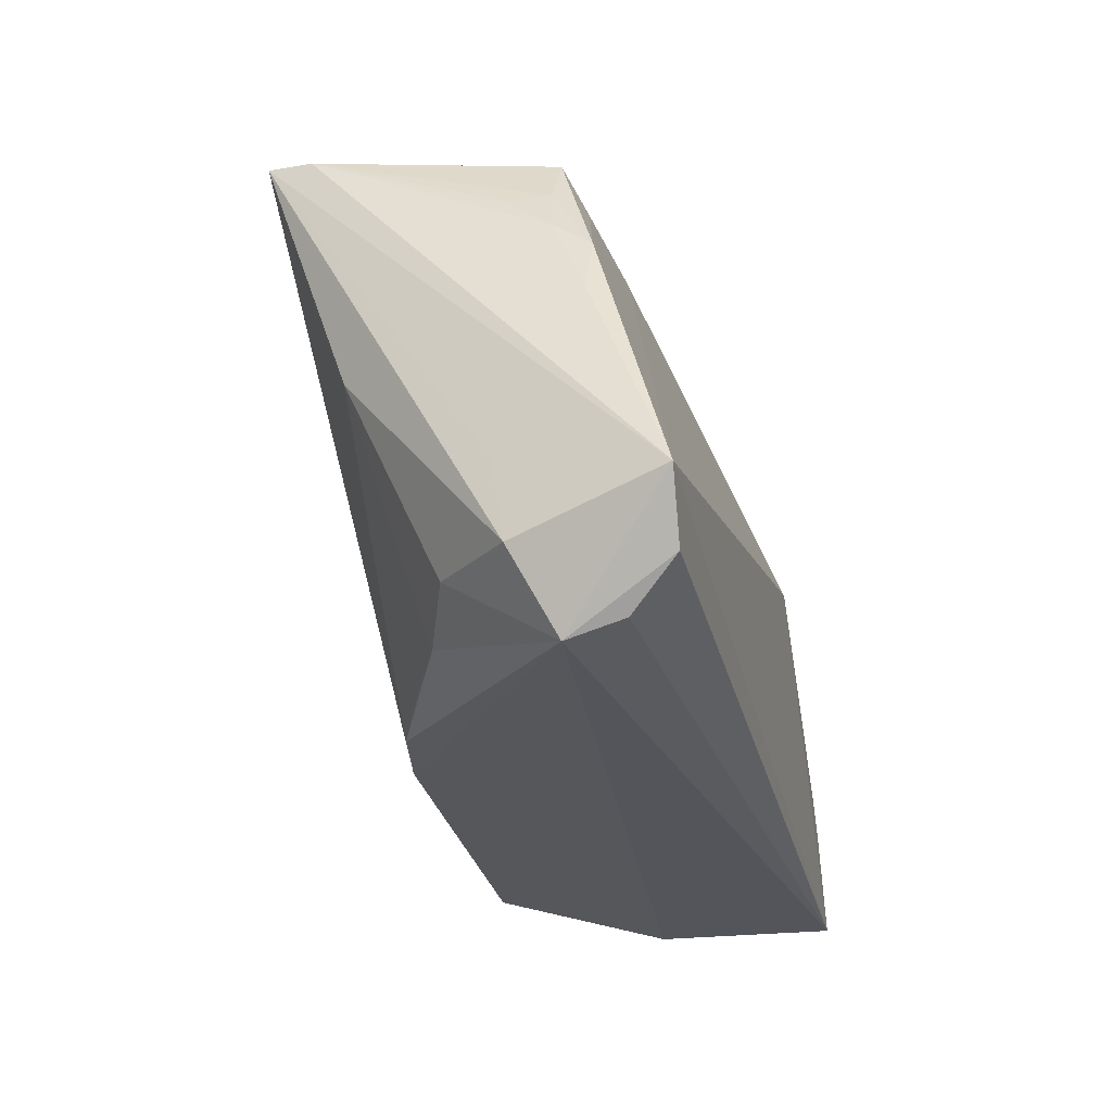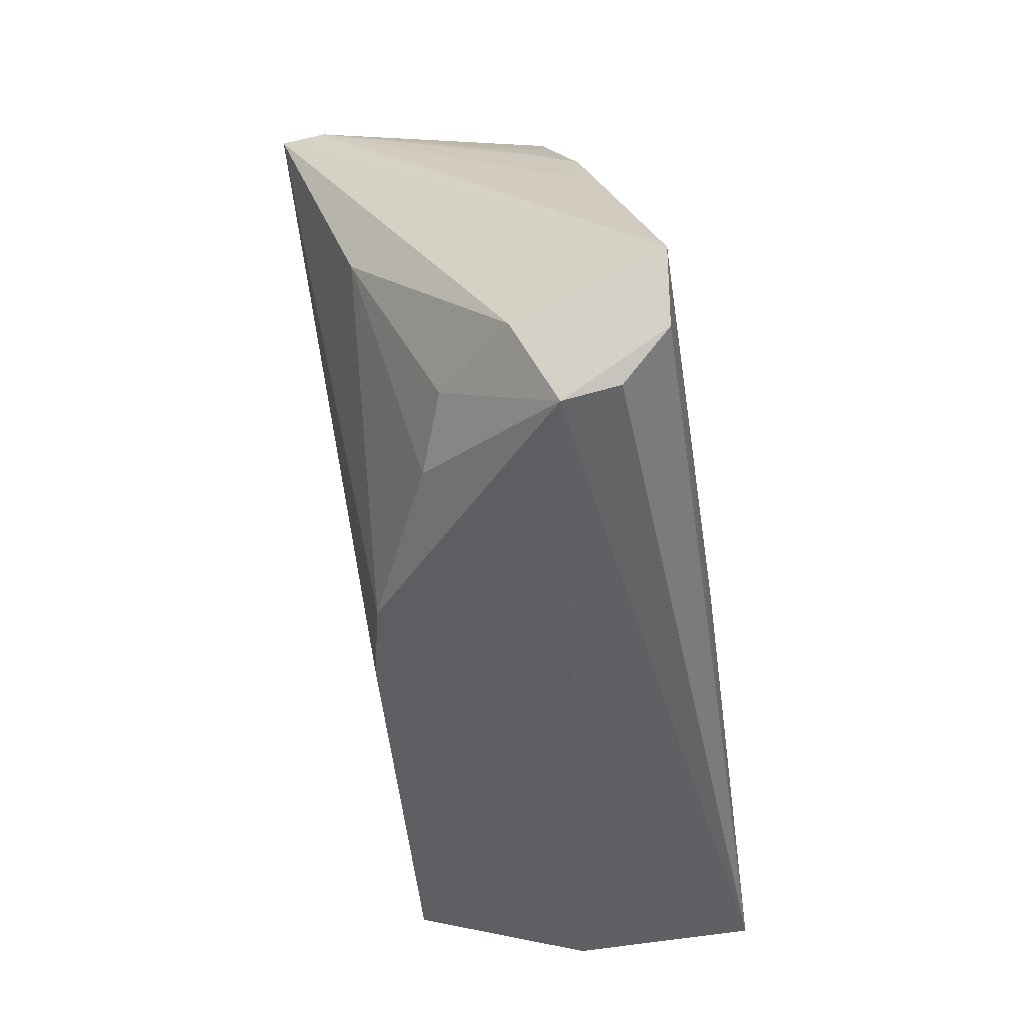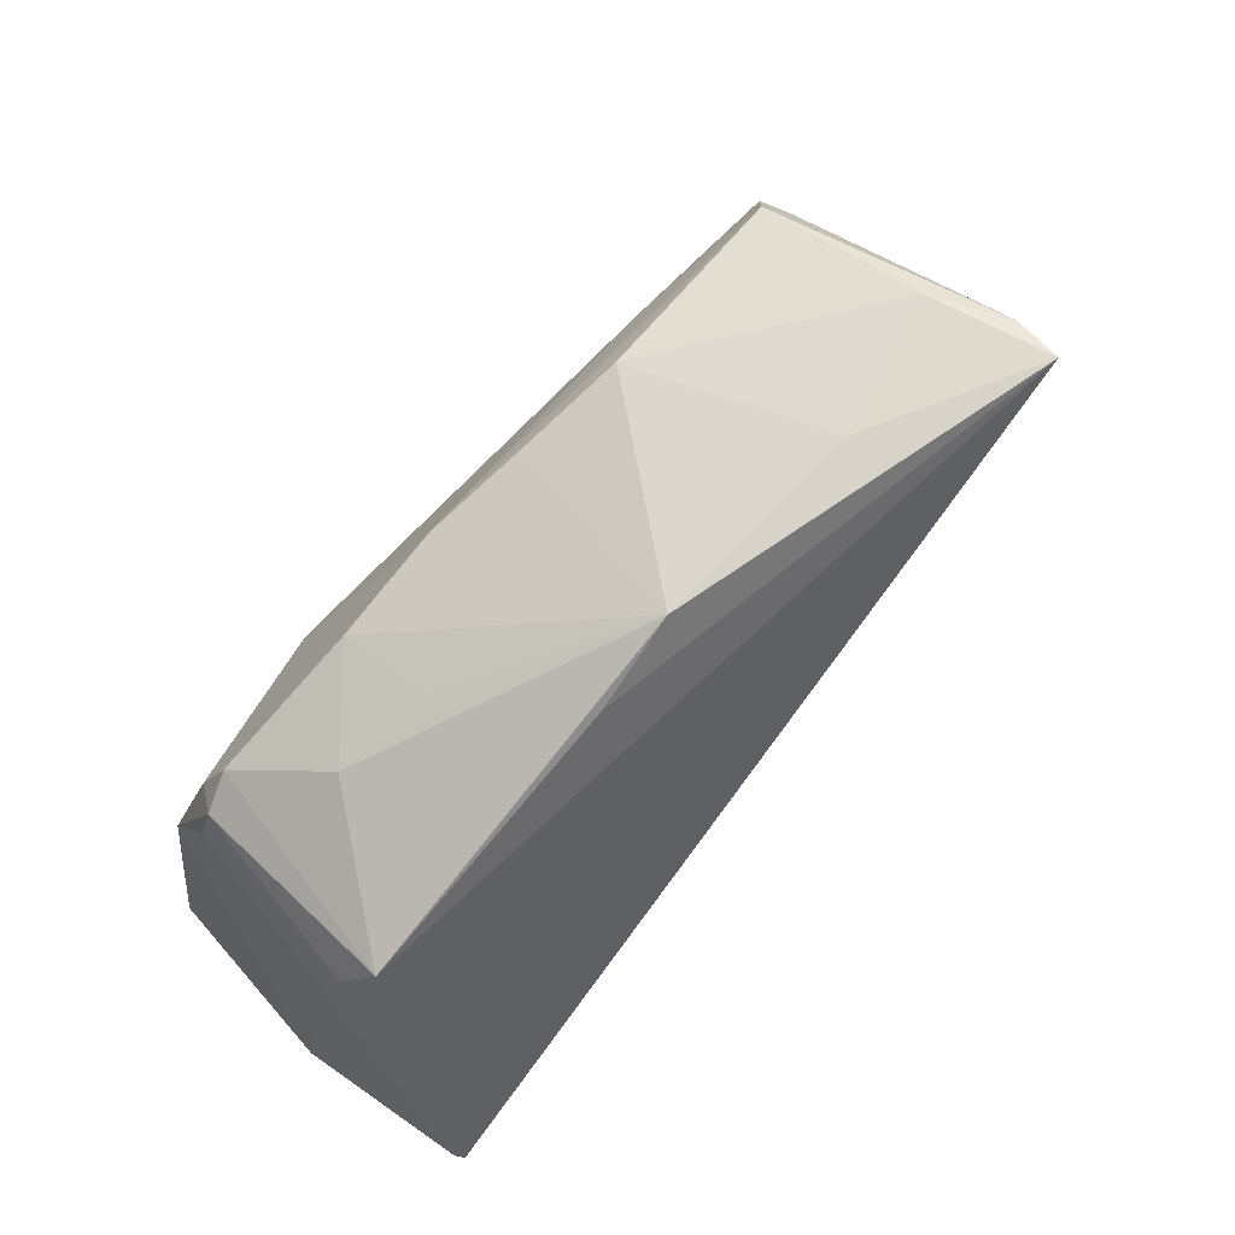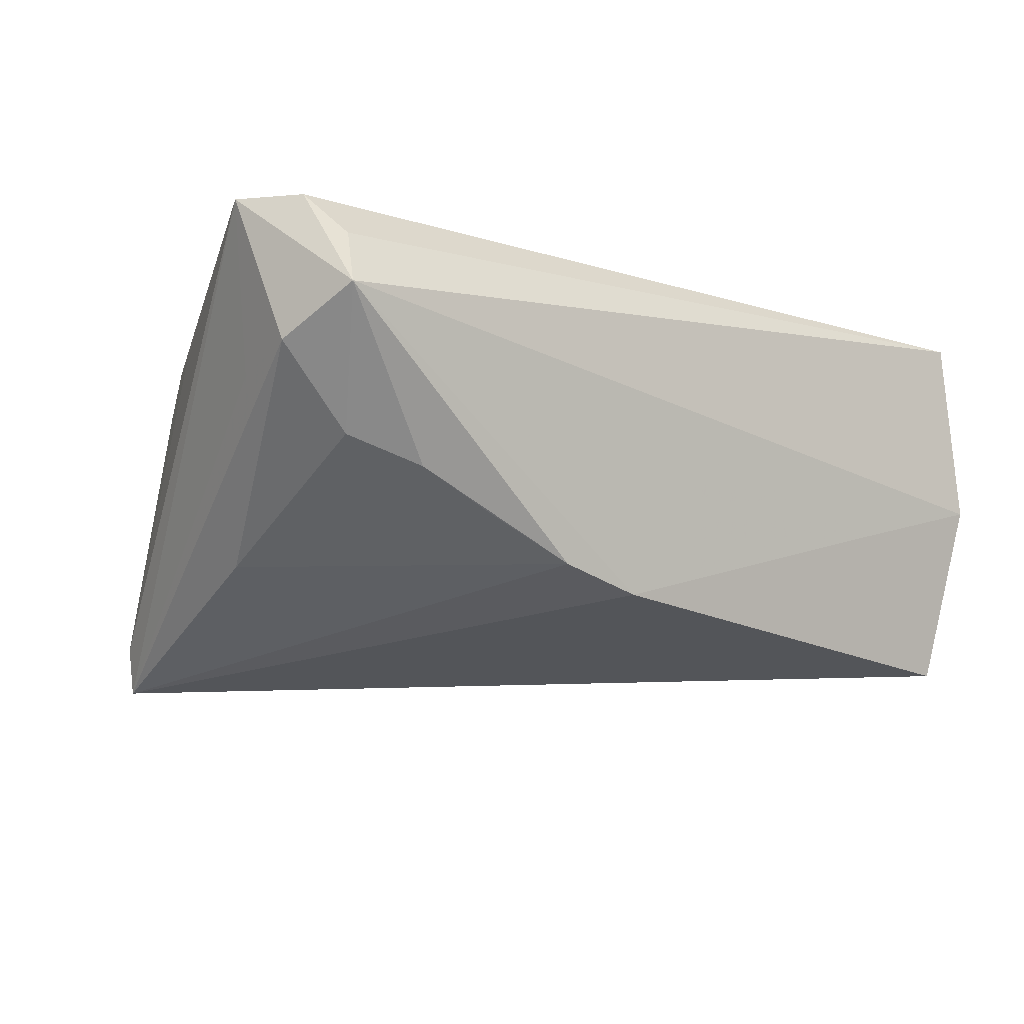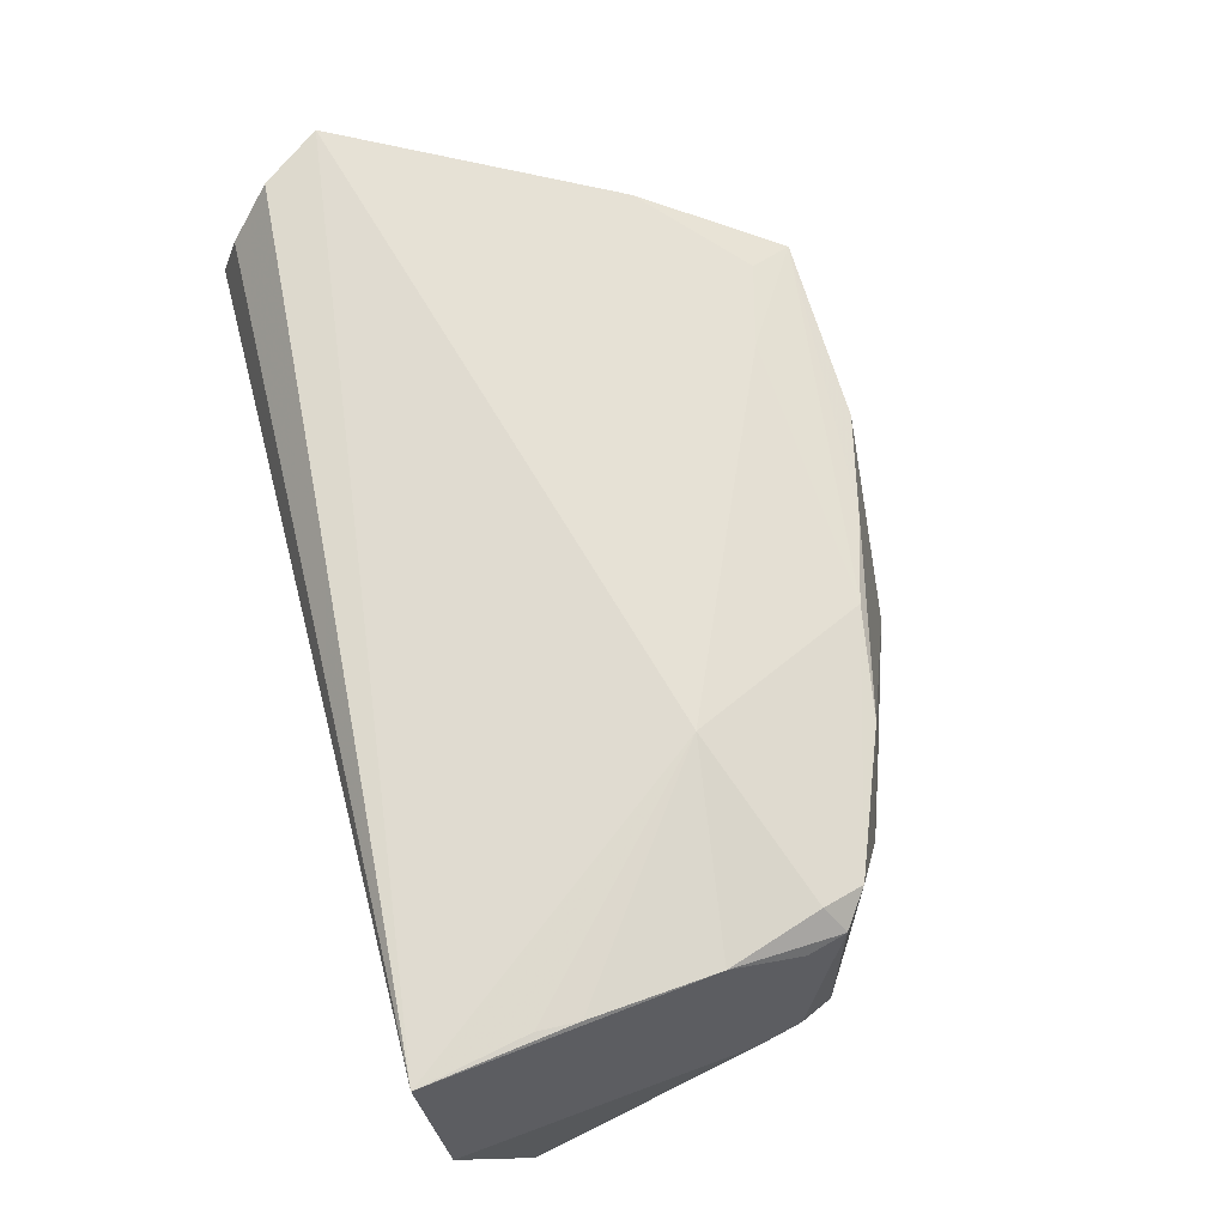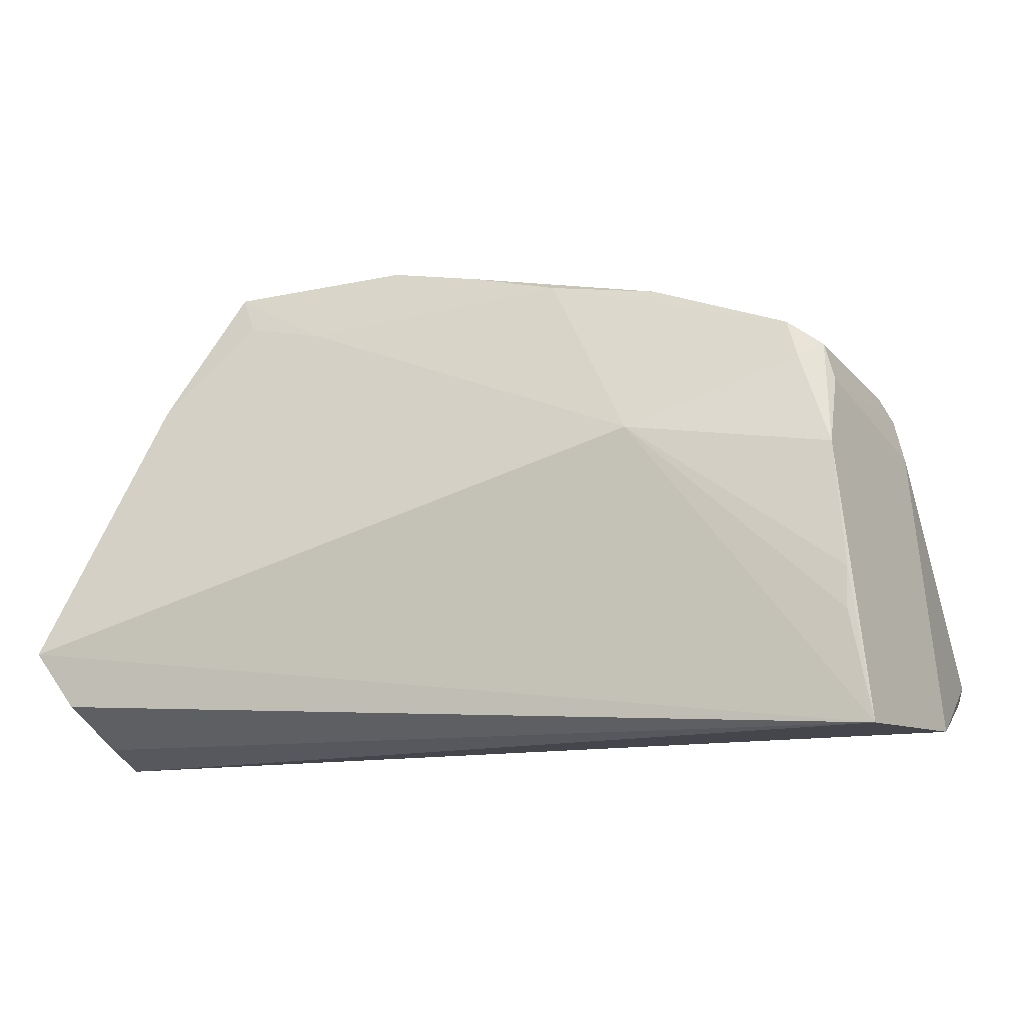
<metadata>
{"format":"obj","ext":"obj","renderer":"f3d","projection":"perspective","resolution":1024,"background":"white","views":[{"elev":-26.5,"azim":-76.4,"up":"+Y"},{"elev":-45.5,"azim":-81.6,"up":"+Y"},{"elev":71.0,"azim":128.1,"up":"+Y"},{"elev":-14.6,"azim":-37.3,"up":"+Z"},{"elev":69.9,"azim":75.2,"up":"+Z"},{"elev":-13.9,"azim":20.3,"up":"+Y"}]}
</metadata>
<code>
v -0.03794 0.0374 -0.01233
v -0.0445 0.02166 0.007489
v -0.04276 0.02694 0.001721
v 0.05408 -0.02016 -0.02234
v -0.02486 -0.02342 -0.01199
v 0.02359 0.02628 0.01331
v 0.04631 0.01177 0.01525
v 0.004358 0.03568 -0.01281
v 0.05088 0.006473 -0.004837
v -0.01393 -0.0244 -0.01676
v 0.01477 0.03024 -0.01276
v -0.04828 0.01074 0.01215
v 0.04795 -0.01726 0.02217
v -0.04298 0.005575 -0.01573
v -0.03443 -0.02289 -0.007612
v -0.003107 -0.02403 -0.01913
v -0.03706 0.03468 0.007002
v -0.04298 -0.01935 -0.004343
v -0.001312 0.03221 0.01025
v -0.04936 -0.03024 0.009855
v 0.05487 -0.02854 -0.0005803
v -0.0343 0.02939 0.009606
v 0.01016 0.02862 0.0129
v -0.04124 0.02782 0.00686
v -0.05699 -0.01623 0.0225
v -0.01381 0.03532 0.00778
v 0.04248 0.01433 0.01792
v -0.04045 0.03766 -0.02724
v 0.04808 -0.01235 0.02184
v -0.05267 -0.02063 0.004846
v 0.03688 -0.02718 -0.006227
v -0.05164 -0.01065 0.003311
v 0.04716 0.01625 -0.009455
v 0.03434 0.02377 0.005236
v -0.0207 0.0373 -0.0156
v 0.05341 -0.02205 -0.0232
v 0.02237 0.006342 0.0225
v 0.04944 0.01194 -0.00606
v -0.04888 -0.0282 0.0164
v -0.05195 -0.02323 0.02205
v -0.02345 0.02647 0.01183
v -0.04165 0.0368 -0.02149
v -0.04544 0.01777 0.01241
v 0.0466 0.002818 0.02047
v 0.05059 -0.03024 0.0225
v 0.02367 0.02769 0.002358
v 0.04496 0.0165 0.01469
v 0.04077 0.01947 0.01566
f 45 20 21
f 25 20 40
f 40 45 25
f 25 45 37
f 21 36 4
f 21 20 31
f 20 16 31
f 31 36 21
f 31 16 36
f 36 16 28
f 28 4 36
f 20 45 39
f 39 40 20
f 45 40 39
f 45 29 13
f 13 37 45
f 29 37 13
f 43 22 17
f 21 4 9
f 9 4 38
f 42 28 25
f 25 28 32
f 19 6 8
f 8 26 19
f 19 26 17
f 17 26 1
f 1 42 17
f 28 42 1
f 38 4 33
f 4 28 33
f 8 6 46
f 47 48 27
f 38 33 47
f 47 33 48
f 25 43 12
f 12 43 2
f 12 42 25
f 2 42 12
f 44 29 45
f 21 9 44
f 44 45 21
f 44 47 27
f 27 37 44
f 44 37 29
f 17 42 24
f 24 43 17
f 2 43 24
f 10 28 16
f 10 16 20
f 20 15 10
f 30 32 28
f 30 20 25
f 25 32 30
f 22 43 41
f 17 22 41
f 25 37 41
f 41 43 25
f 35 1 26
f 35 26 8
f 28 1 35
f 8 28 35
f 11 28 8
f 8 33 11
f 11 33 28
f 48 33 34
f 6 48 34
f 34 46 6
f 34 33 8
f 8 46 34
f 7 44 9
f 47 44 7
f 7 9 38
f 38 47 7
f 3 42 2
f 2 24 3
f 3 24 42
f 28 10 14
f 14 30 28
f 23 19 17
f 17 41 23
f 23 41 37
f 6 19 23
f 23 48 6
f 23 37 27
f 27 48 23
f 5 10 15
f 15 14 5
f 5 14 10
f 18 14 15
f 30 14 18
f 18 15 20
f 20 30 18

</code>
